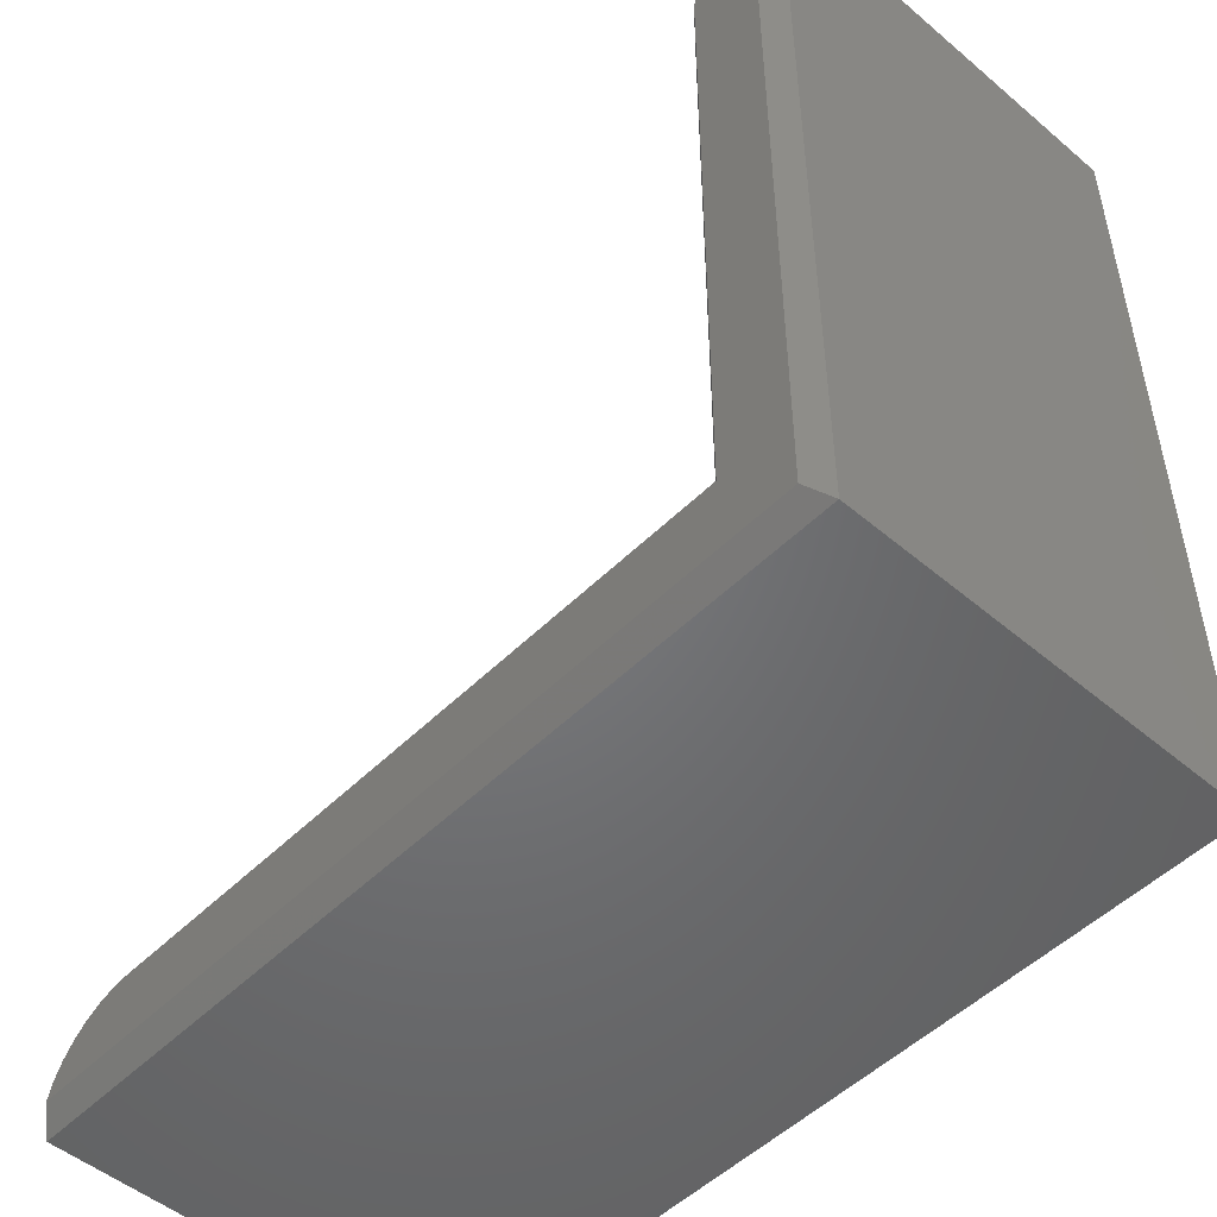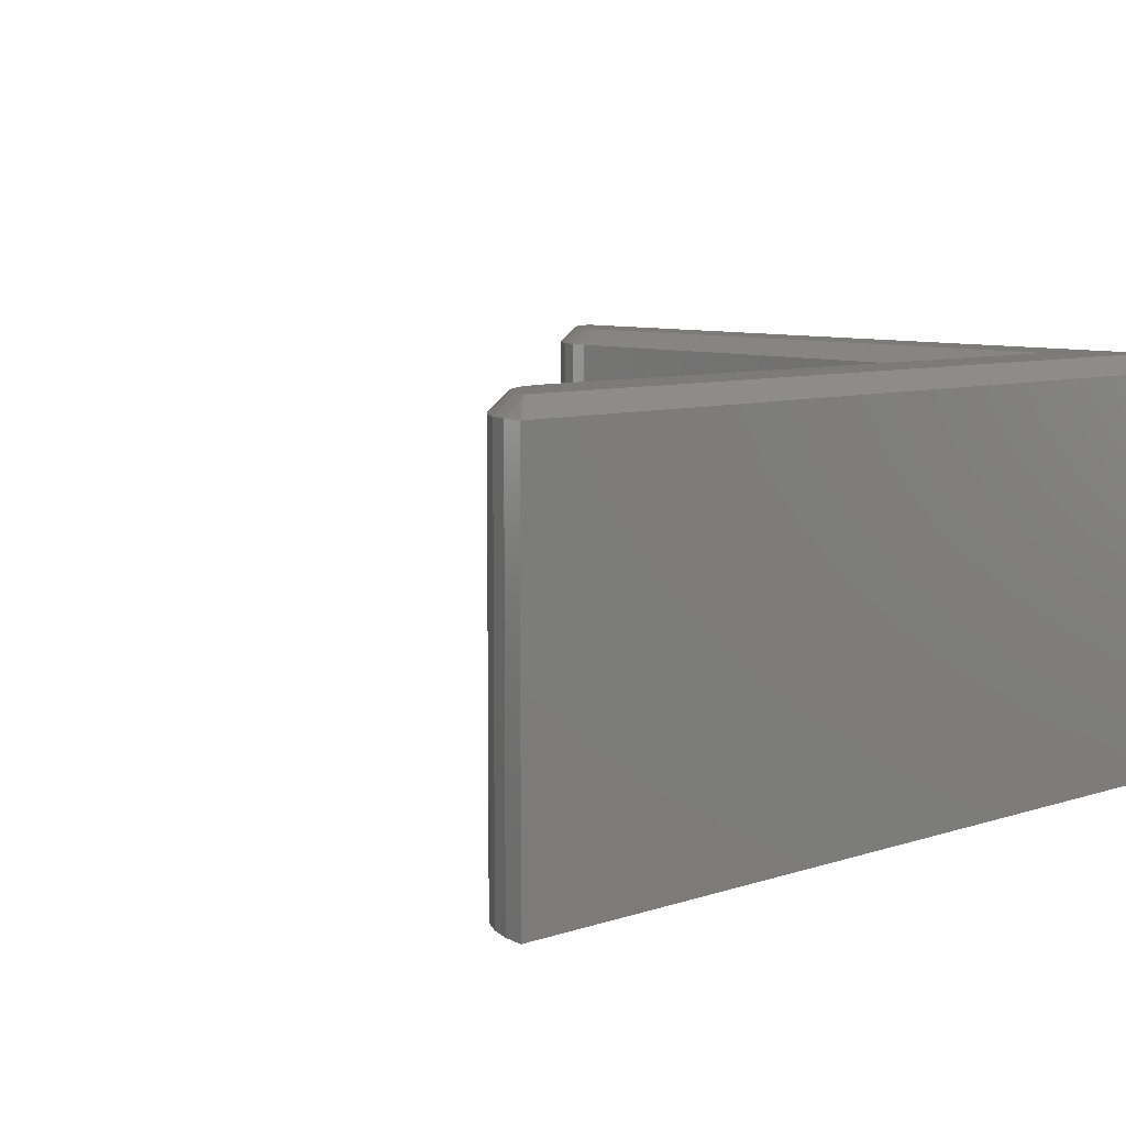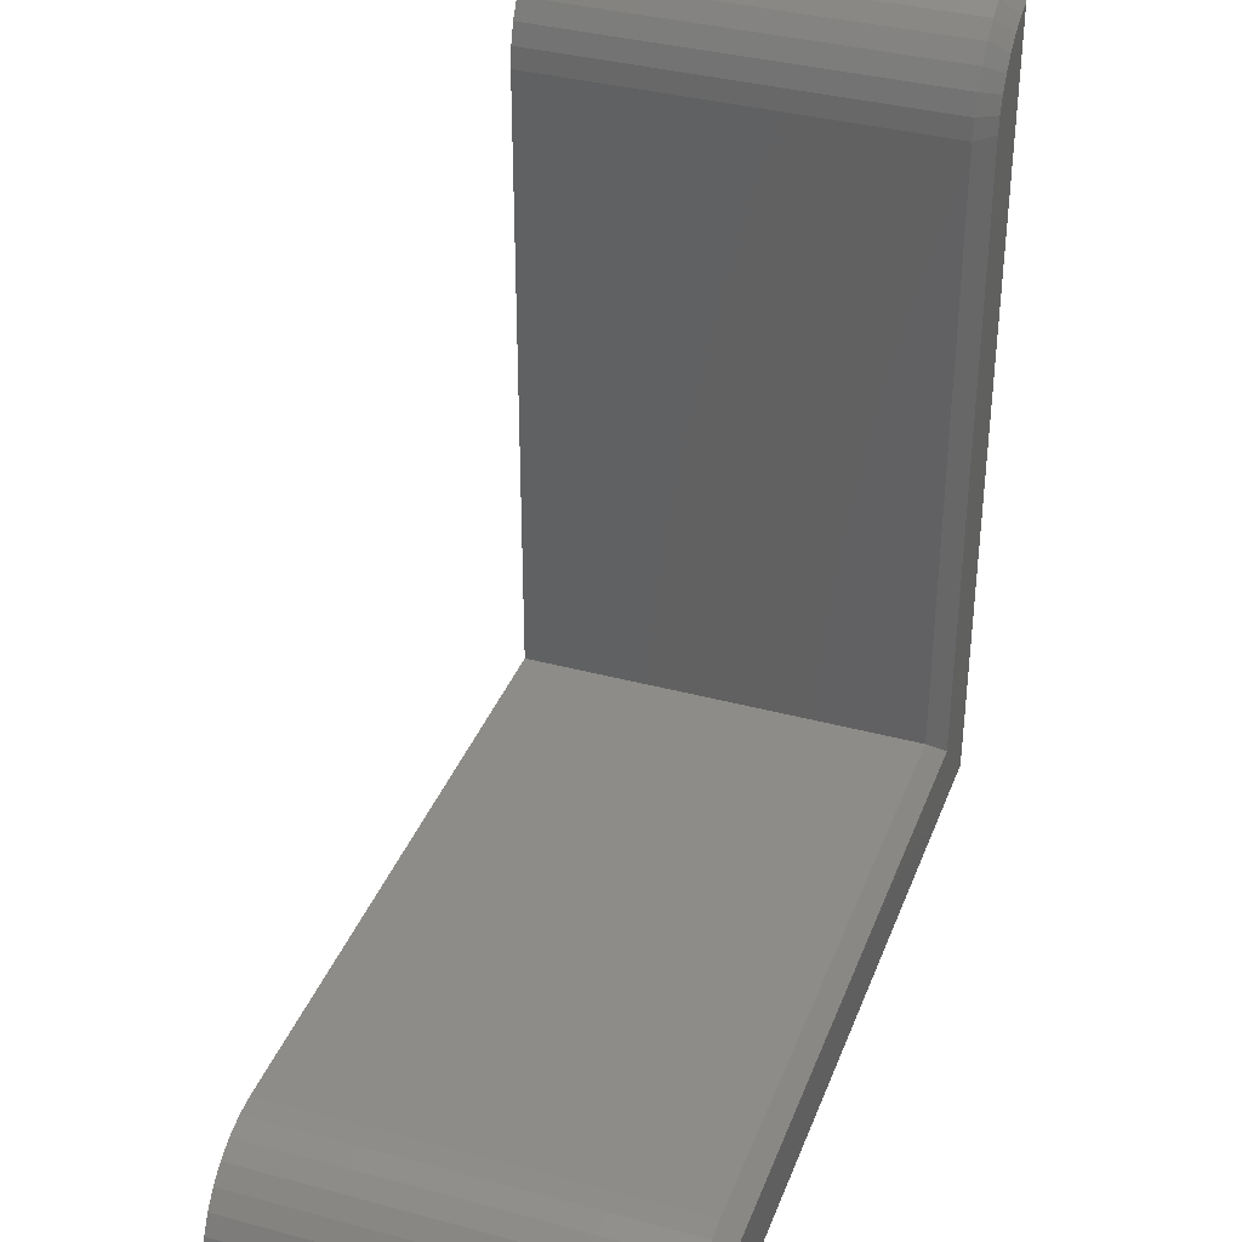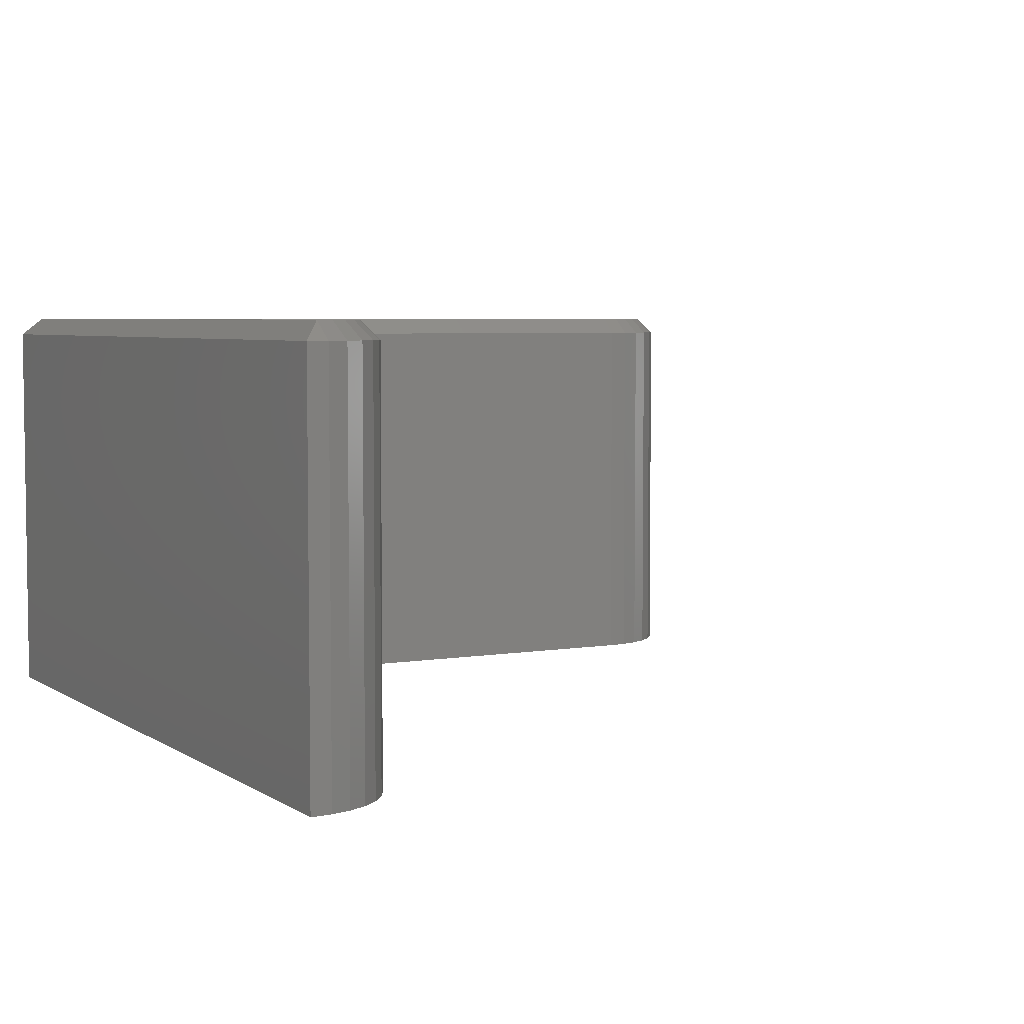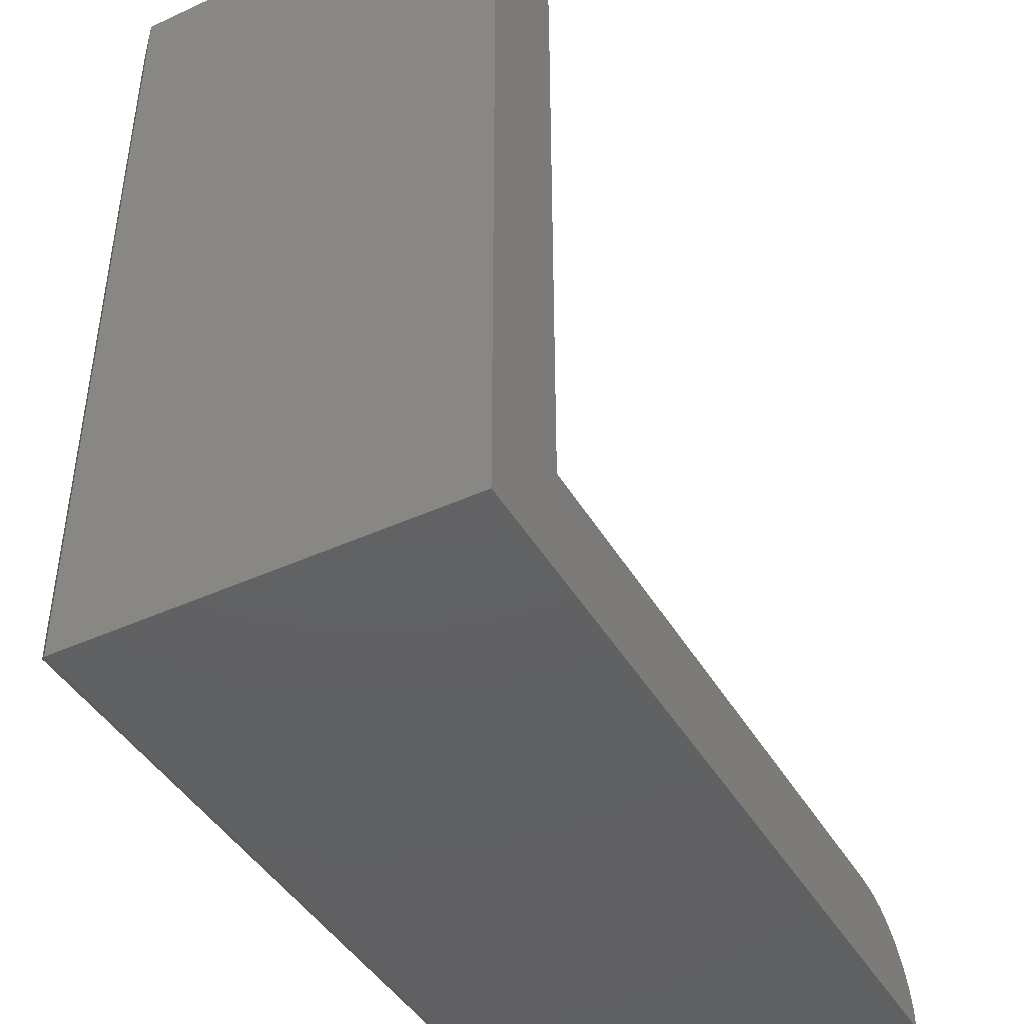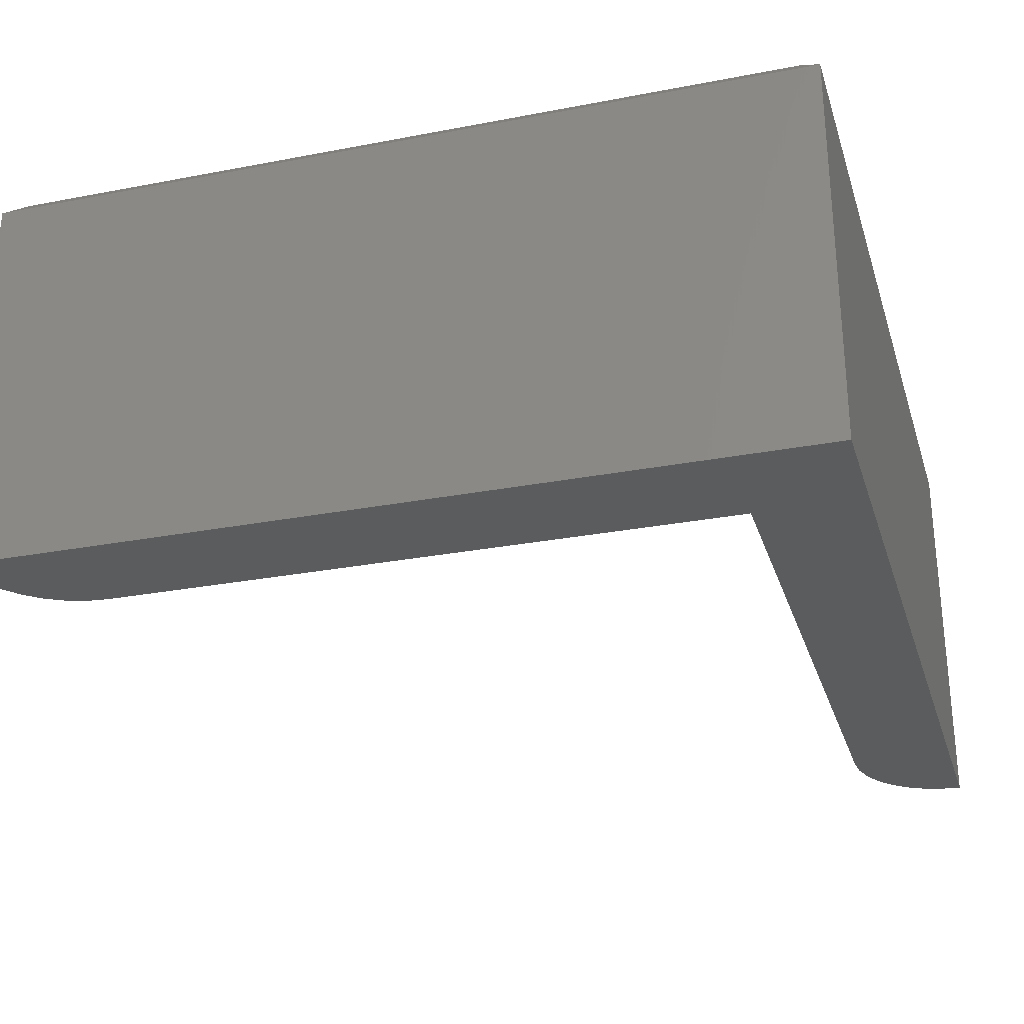
<metadata>
{"format":"stl","ext":"stl","renderer":"f3d","projection":"perspective","resolution":1024,"background":"white","views":[{"elev":-50.2,"azim":-132.8,"up":"+Z"},{"elev":8.2,"azim":138.1,"up":"+Y"},{"elev":36.3,"azim":109.4,"up":"+Z"},{"elev":5.0,"azim":-28.3,"up":"+Y"},{"elev":-43.4,"azim":-61.6,"up":"+Z"},{"elev":-28.2,"azim":-163.8,"up":"+Y"}]}
</metadata>
<code>
# stl→obj: 58 verts, 112 faces
v 0.01562 0 0.7328
v 0.03043 0 0.7283
v 0.04407 0 0.721
v 0.05602 0 0.7111
v 0.06583 0 0.6991
v 0.07311 0 0.6855
v 0.0776 0 0.6707
v 0.07911 0 0.6553
v 0.07911 0 0.07911
v 0.01562 0 0.01562
v 0.6553 0 0.07911
v 0.6707 0 0.0776
v 0.6855 0 0.07311
v 0.6991 0 0.06583
v 0.7111 0 0.05602
v 0.721 0 0.04407
v 0.7283 0 0.03043
v 0.7328 0 0.01562
v 5.173e-17 -0.375 0.75
v 9.38e-17 -0.01562 0.75
v 0 -0.375 0
v 0 -0.01562 0
v 0.01848 -0.01562 0.7482
v 0.01848 -0.375 0.7482
v 0.03625 -0.01562 0.7428
v 0.03625 -0.375 0.7428
v 0.05263 -0.01562 0.734
v 0.05263 -0.375 0.734
v 0.06699 -0.01562 0.7223
v 0.06699 -0.375 0.7223
v 0.07877 -0.01562 0.7079
v 0.07877 -0.375 0.7079
v 0.08753 -0.01562 0.6915
v 0.08753 -0.375 0.6915
v 0.09292 -0.01562 0.6737
v 0.09292 -0.375 0.6737
v 0.09474 -0.01562 0.6553
v 0.09474 -0.375 0.6553
v 0.09474 -0.375 0.09474
v 0.09474 -0.01562 0.09474
v 0.6553 -0.375 0.09474
v 0.6553 -0.01562 0.09474
v 0.6737 -0.01562 0.09292
v 0.6737 -0.375 0.09292
v 0.6915 -0.01562 0.08753
v 0.6915 -0.375 0.08753
v 0.7079 -0.01562 0.07877
v 0.7079 -0.375 0.07877
v 0.7223 -0.01562 0.06699
v 0.7223 -0.375 0.06699
v 0.734 -0.01562 0.05263
v 0.734 -0.375 0.05263
v 0.7428 -0.01562 0.03625
v 0.7428 -0.375 0.03625
v 0.7482 -0.01562 0.01848
v 0.7482 -0.375 0.01848
v 0.75 -0.01562 -4.592e-17
v 0.75 -0.375 -4.592e-17
f 1 2 3
f 1 3 4
f 1 4 5
f 1 5 6
f 1 6 7
f 1 7 8
f 1 8 9
f 1 9 10
f 10 9 11
f 10 11 12
f 10 12 13
f 10 13 14
f 10 14 15
f 10 15 16
f 10 16 17
f 10 17 18
f 19 20 21
f 21 20 22
f 20 19 23
f 23 19 24
f 23 24 25
f 25 24 26
f 25 26 27
f 27 26 28
f 27 28 29
f 29 28 30
f 29 30 31
f 31 30 32
f 31 32 33
f 33 32 34
f 33 34 35
f 35 34 36
f 35 36 37
f 37 36 38
f 39 40 38
f 38 40 37
f 41 42 39
f 39 42 40
f 42 41 43
f 43 41 44
f 43 44 45
f 45 44 46
f 45 46 47
f 47 46 48
f 47 48 49
f 49 48 50
f 49 50 51
f 51 50 52
f 51 52 53
f 53 52 54
f 53 54 55
f 55 54 56
f 55 56 57
f 57 56 58
f 21 22 58
f 58 22 57
f 40 9 37
f 37 9 8
f 4 29 5
f 5 29 31
f 5 31 6
f 6 31 33
f 6 33 7
f 7 33 35
f 7 35 8
f 8 35 37
f 29 4 27
f 27 4 3
f 27 3 25
f 25 3 2
f 25 2 23
f 23 2 1
f 23 1 20
f 18 17 53
f 18 53 55
f 18 55 57
f 11 42 12
f 12 42 43
f 12 43 13
f 13 43 45
f 13 45 14
f 14 45 47
f 14 47 15
f 15 47 49
f 15 49 16
f 16 49 51
f 16 51 17
f 17 51 53
f 42 11 40
f 40 11 9
f 22 10 57
f 57 10 18
f 20 1 22
f 22 1 10
f 19 21 39
f 19 39 38
f 19 38 36
f 19 36 34
f 19 34 32
f 19 32 30
f 19 30 28
f 19 28 26
f 19 26 24
f 21 58 56
f 21 56 54
f 21 54 52
f 21 52 50
f 21 50 48
f 21 48 46
f 21 46 44
f 21 44 41
f 21 41 39

</code>
